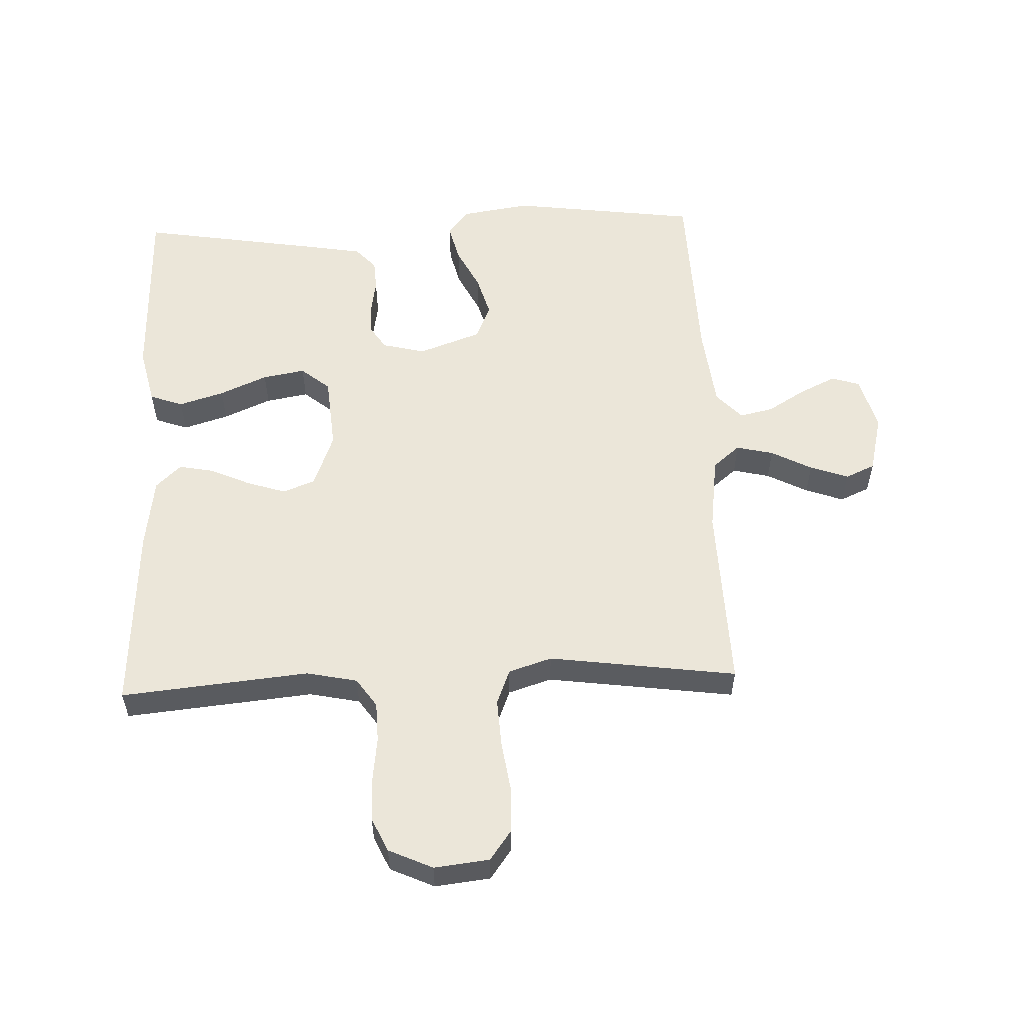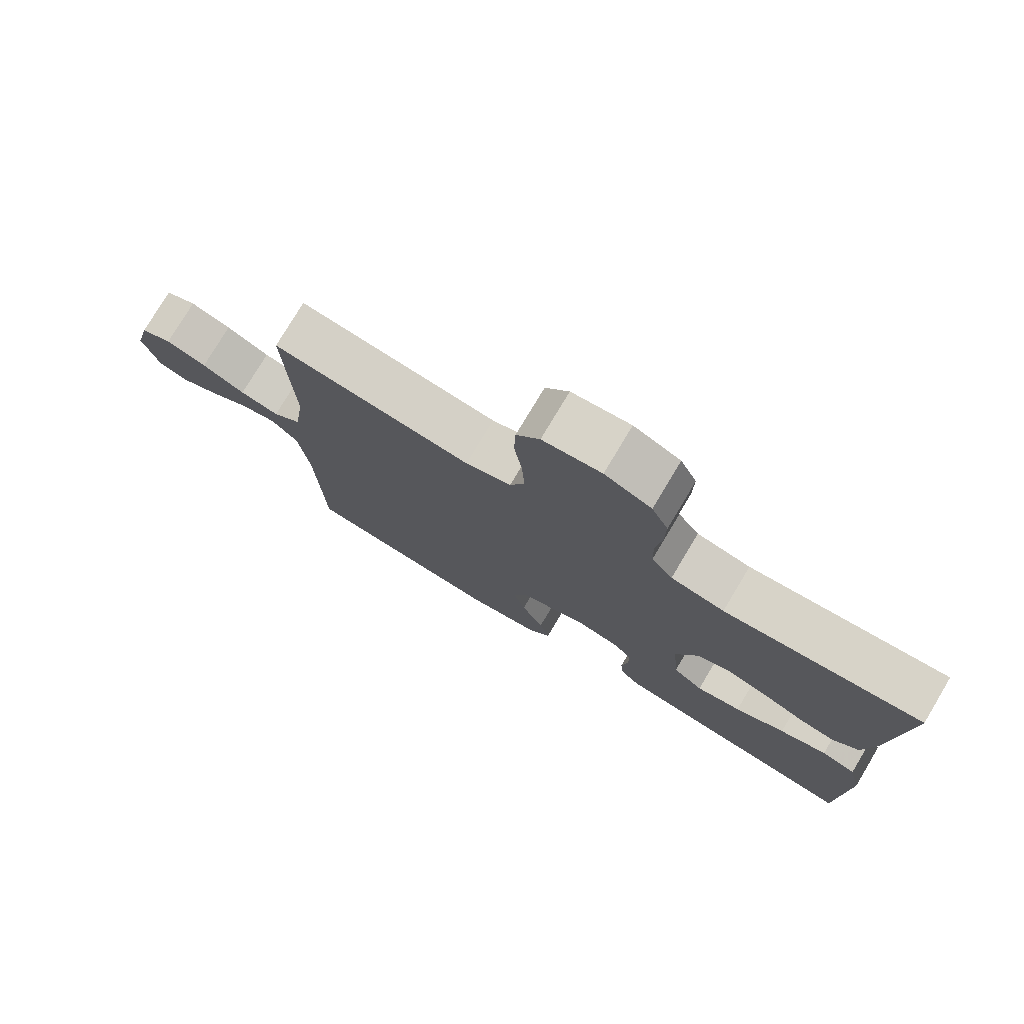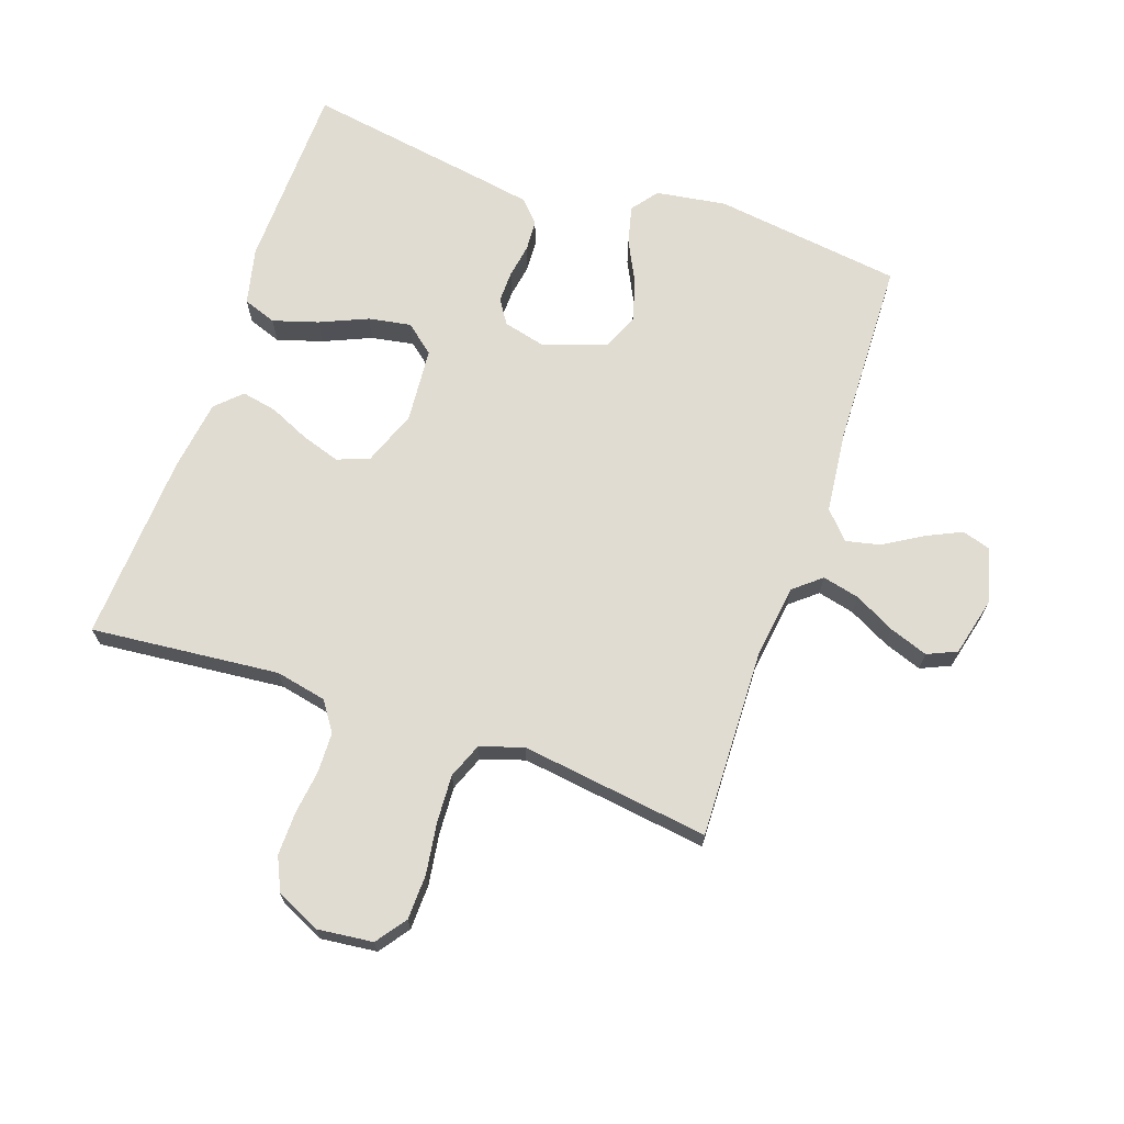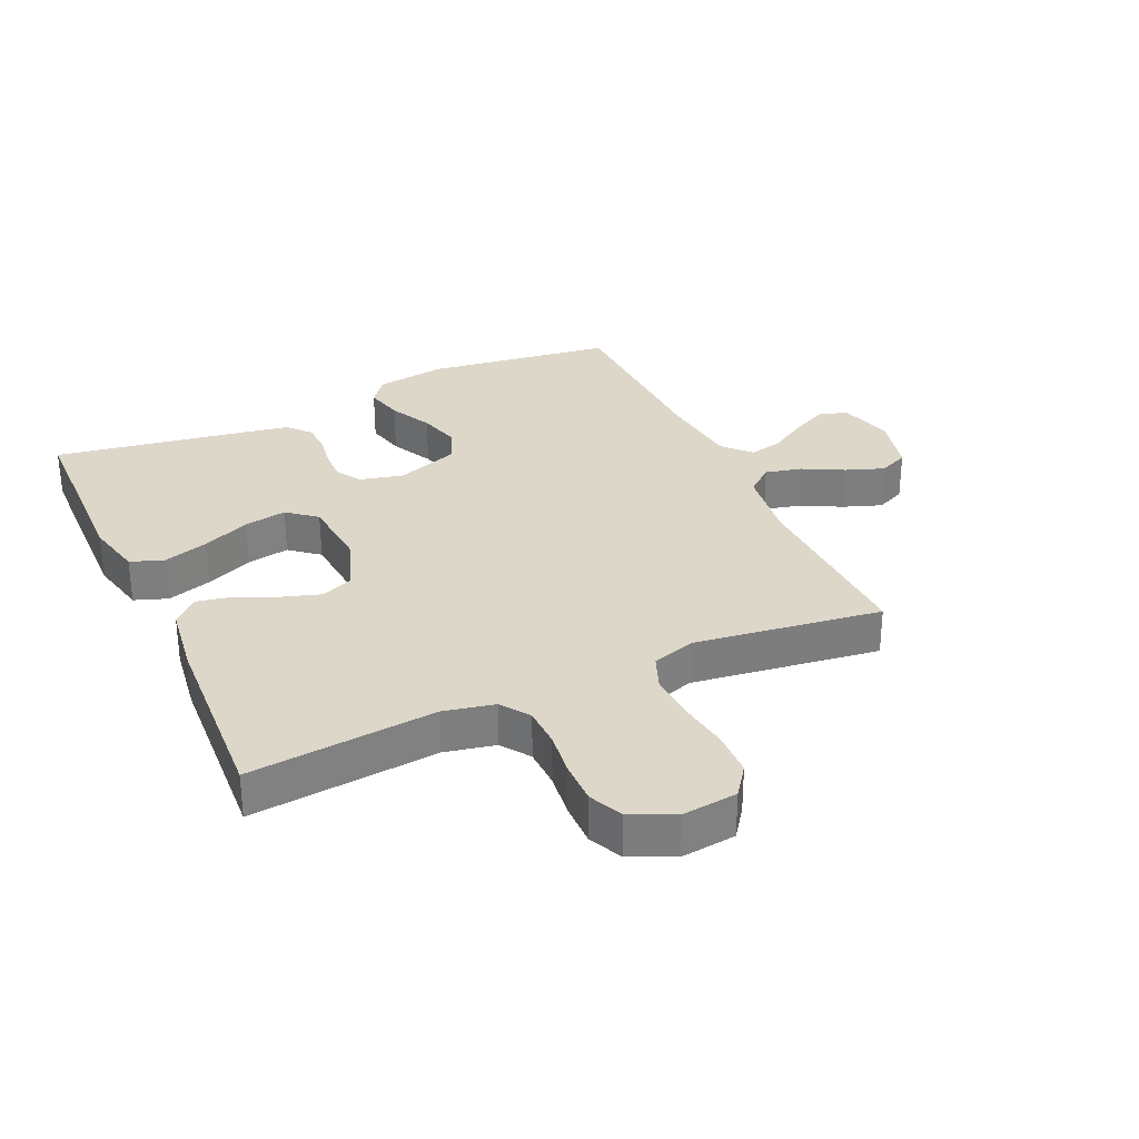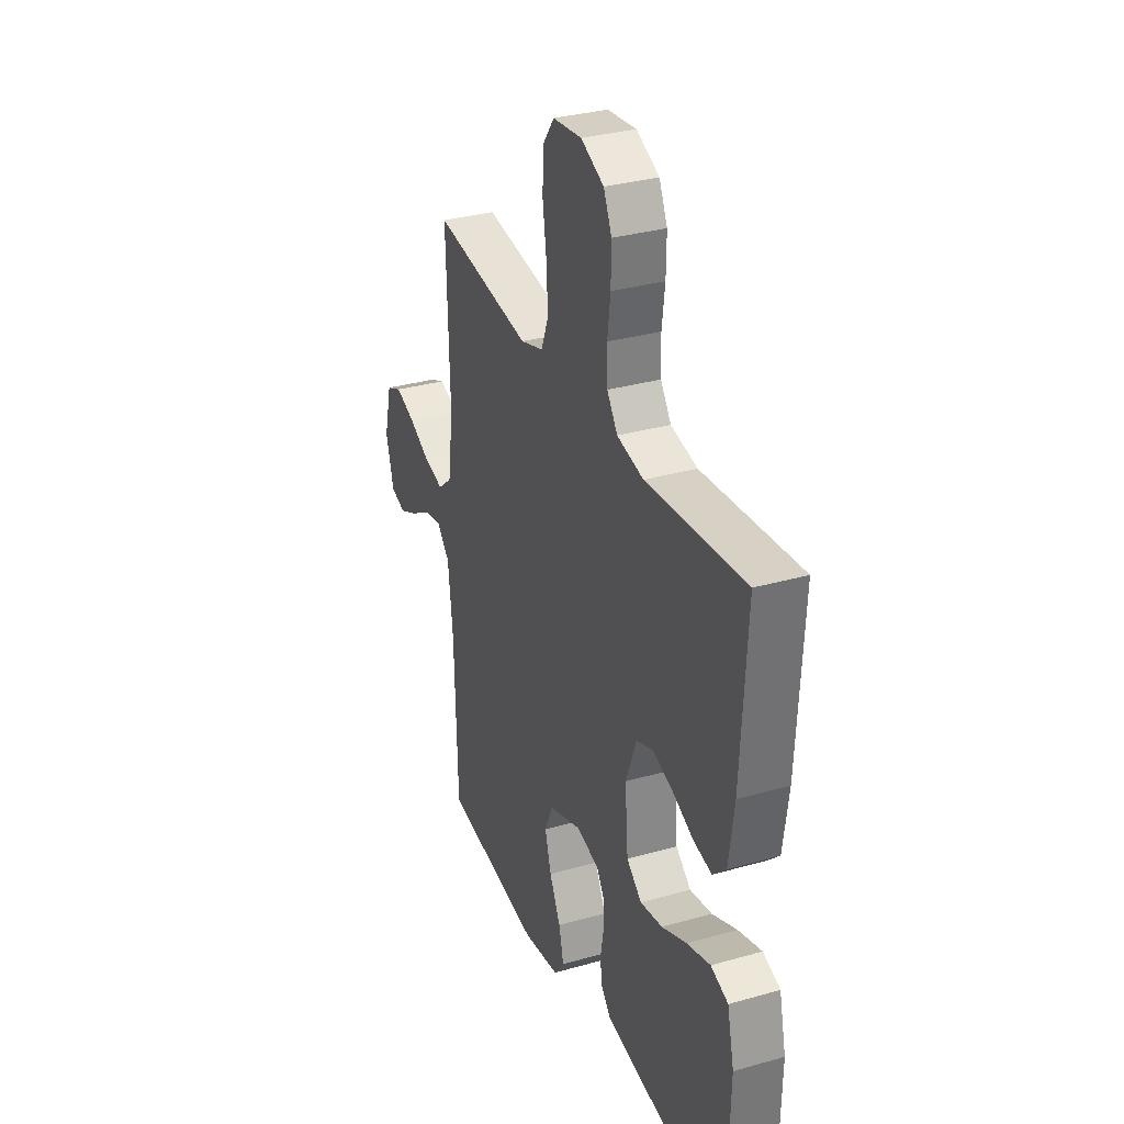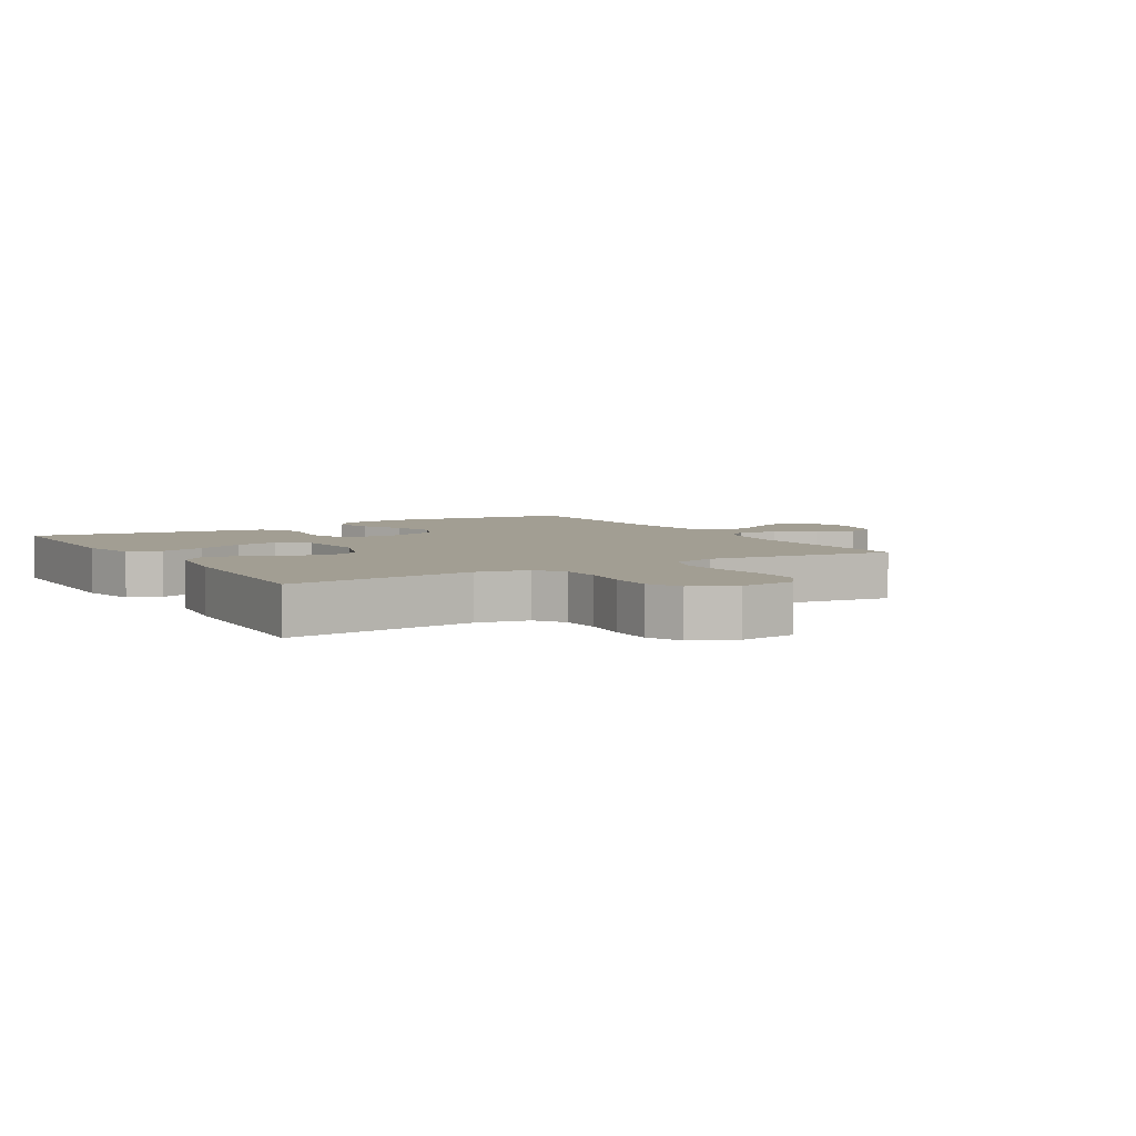
<metadata>
{"format":"obj","ext":"obj","renderer":"f3d","projection":"perspective","resolution":1024,"background":"white","views":[{"elev":55.9,"azim":-2.3,"up":"+Y"},{"elev":77.3,"azim":-149.1,"up":"+Z"},{"elev":69.0,"azim":19.1,"up":"+Y"},{"elev":30.9,"azim":-24.5,"up":"+Y"},{"elev":32.4,"azim":-111.6,"up":"+Z"},{"elev":5.0,"azim":-31.1,"up":"+Y"}]}
</metadata>
<code>
v -0.5 0.07 0.5
v -0.2 0.07 0.471
v -0.119 0.07 0.488
v -0.087 0.07 0.534
v -0.085 0.07 0.598
v -0.094 0.07 0.669
v -0.095 0.07 0.738
v -0.07 0.07 0.792
v 0 0.07 0.824
v 0.088 0.07 0.814
v 0.123 0.07 0.766
v 0.125 0.07 0.694
v 0.113 0.07 0.613
v 0.109 0.07 0.537
v 0.131 0.07 0.481
v 0.2 0.07 0.459
v 0.5 0.07 0.5
v 0.491 0.07 0.2
v 0.507 0.07 0.081
v 0.55 0.07 0.045
v 0.609 0.07 0.059
v 0.674 0.07 0.093
v 0.735 0.07 0.115
v 0.782 0.07 0.094
v 0.805 0.07 0
v 0.781 0.07 -0.087
v 0.736 0.07 -0.101
v 0.679 0.07 -0.074
v 0.618 0.07 -0.037
v 0.564 0.07 -0.025
v 0.524 0.07 -0.068
v 0.509 0.07 -0.2
v 0.5 0.07 -0.5
v 0.2 0.07 -0.54
v 0.088 0.07 -0.523
v 0.056 0.07 -0.481
v 0.071 0.07 -0.42
v 0.105 0.07 -0.352
v 0.124 0.07 -0.285
v 0.1 0.07 -0.229
v 0 0.07 -0.193
v -0.069 0.07 -0.21
v -0.094 0.07 -0.249
v -0.093 0.07 -0.299
v -0.084 0.07 -0.353
v -0.087 0.07 -0.402
v -0.119 0.07 -0.437
v -0.2 0.07 -0.451
v -0.5 0.07 -0.5
v -0.507 0.07 -0.2
v -0.486 0.07 -0.109
v -0.433 0.07 -0.09
v -0.361 0.07 -0.112
v -0.285 0.07 -0.145
v -0.217 0.07 -0.157
v -0.171 0.07 -0.119
v -0.161 0.07 0
v -0.194 0.07 0.087
v -0.245 0.07 0.107
v -0.307 0.07 0.087
v -0.371 0.07 0.058
v -0.427 0.07 0.047
v -0.467 0.07 0.085
v -0.483 0.07 0.2
v -0.5 0 0.5
v -0.2 0 0.471
v -0.119 0 0.488
v -0.087 0 0.534
v -0.085 0 0.598
v -0.094 0 0.669
v -0.095 0 0.738
v -0.07 0 0.792
v 0 0 0.824
v 0.088 0 0.814
v 0.123 0 0.766
v 0.125 0 0.694
v 0.113 0 0.613
v 0.109 0 0.537
v 0.131 0 0.481
v 0.2 0 0.459
v 0.5 0 0.5
v 0.491 0 0.2
v 0.507 0 0.081
v 0.55 0 0.045
v 0.609 0 0.059
v 0.674 0 0.093
v 0.735 0 0.115
v 0.782 0 0.094
v 0.805 0 0
v 0.781 0 -0.087
v 0.736 0 -0.101
v 0.679 0 -0.074
v 0.618 0 -0.037
v 0.564 0 -0.025
v 0.524 0 -0.068
v 0.509 0 -0.2
v 0.5 0 -0.5
v 0.2 0 -0.54
v 0.088 0 -0.523
v 0.056 0 -0.481
v 0.071 0 -0.42
v 0.105 0 -0.352
v 0.124 0 -0.285
v 0.1 0 -0.229
v 0 0 -0.193
v -0.069 0 -0.21
v -0.094 0 -0.249
v -0.093 0 -0.299
v -0.084 0 -0.353
v -0.087 0 -0.402
v -0.119 0 -0.437
v -0.2 0 -0.451
v -0.5 0 -0.5
v -0.507 0 -0.2
v -0.486 0 -0.109
v -0.433 0 -0.09
v -0.361 0 -0.112
v -0.285 0 -0.145
v -0.217 0 -0.157
v -0.171 0 -0.119
v -0.161 0 0
v -0.194 0 0.087
v -0.245 0 0.107
v -0.307 0 0.087
v -0.371 0 0.058
v -0.427 0 0.047
v -0.467 0 0.085
v -0.483 0 0.2
f 64 1 2
f 63 64 2
f 62 63 2
f 61 62 2
f 60 61 2
f 59 60 2 3
f 58 59 3 4
f 57 58 4
f 56 57 4
f 52 53 54
f 51 52 54
f 50 51 54
f 49 50 54
f 48 49 54
f 47 48 54
f 46 47 54
f 45 46 54
f 44 45 54
f 43 44 54 55
f 42 43 55 56
f 36 37 38
f 35 36 38
f 34 35 38
f 33 34 38
f 32 33 38
f 31 32 38 39
f 30 31 39 40
f 27 28 29
f 26 27 29
f 25 26 29
f 24 25 29
f 23 24 29
f 22 23 29
f 21 22 29
f 20 21 29 30
f 30 40 41
f 20 30 41
f 19 20 41
f 16 17 18
f 42 56 4
f 41 42 4
f 19 41 4
f 18 19 4
f 16 18 4
f 15 16 4
f 11 12 13
f 10 11 13
f 9 10 13
f 8 9 13
f 7 8 13
f 6 7 13
f 5 6 13
f 14 15 4 5
f 5 13 14
f 66 65 128
f 66 128 127
f 66 127 126
f 66 126 125
f 66 125 124
f 67 66 124 123
f 68 67 123 122
f 68 122 121
f 68 121 120
f 118 117 116
f 118 116 115
f 118 115 114
f 118 114 113
f 118 113 112
f 118 112 111
f 118 111 110
f 118 110 109
f 118 109 108
f 119 118 108 107
f 120 119 107 106
f 102 101 100
f 102 100 99
f 102 99 98
f 102 98 97
f 102 97 96
f 103 102 96 95
f 104 103 95 94
f 93 92 91
f 93 91 90
f 93 90 89
f 93 89 88
f 93 88 87
f 93 87 86
f 93 86 85
f 94 93 85 84
f 105 104 94
f 105 94 84
f 105 84 83
f 82 81 80
f 68 120 106
f 68 106 105
f 68 105 83
f 68 83 82
f 68 82 80
f 68 80 79
f 77 76 75
f 77 75 74
f 77 74 73
f 77 73 72
f 77 72 71
f 77 71 70
f 77 70 69
f 69 68 79 78
f 78 77 69
f 1 65 66 2
f 2 66 67 3
f 3 67 68 4
f 4 68 69 5
f 5 69 70 6
f 6 70 71 7
f 7 71 72 8
f 8 72 73 9
f 9 73 74 10
f 10 74 75 11
f 11 75 76 12
f 12 76 77 13
f 13 77 78 14
f 14 78 79 15
f 15 79 80 16
f 16 80 81 17
f 17 81 82 18
f 18 82 83 19
f 19 83 84 20
f 20 84 85 21
f 21 85 86 22
f 22 86 87 23
f 23 87 88 24
f 24 88 89 25
f 25 89 90 26
f 26 90 91 27
f 27 91 92 28
f 28 92 93 29
f 29 93 94 30
f 30 94 95 31
f 31 95 96 32
f 32 96 97 33
f 33 97 98 34
f 34 98 99 35
f 35 99 100 36
f 36 100 101 37
f 37 101 102 38
f 38 102 103 39
f 39 103 104 40
f 40 104 105 41
f 41 105 106 42
f 42 106 107 43
f 43 107 108 44
f 44 108 109 45
f 45 109 110 46
f 46 110 111 47
f 47 111 112 48
f 48 112 113 49
f 49 113 114 50
f 50 114 115 51
f 51 115 116 52
f 52 116 117 53
f 53 117 118 54
f 54 118 119 55
f 55 119 120 56
f 56 120 121 57
f 57 121 122 58
f 58 122 123 59
f 59 123 124 60
f 60 124 125 61
f 61 125 126 62
f 62 126 127 63
f 63 127 128 64
f 64 128 65 1

</code>
